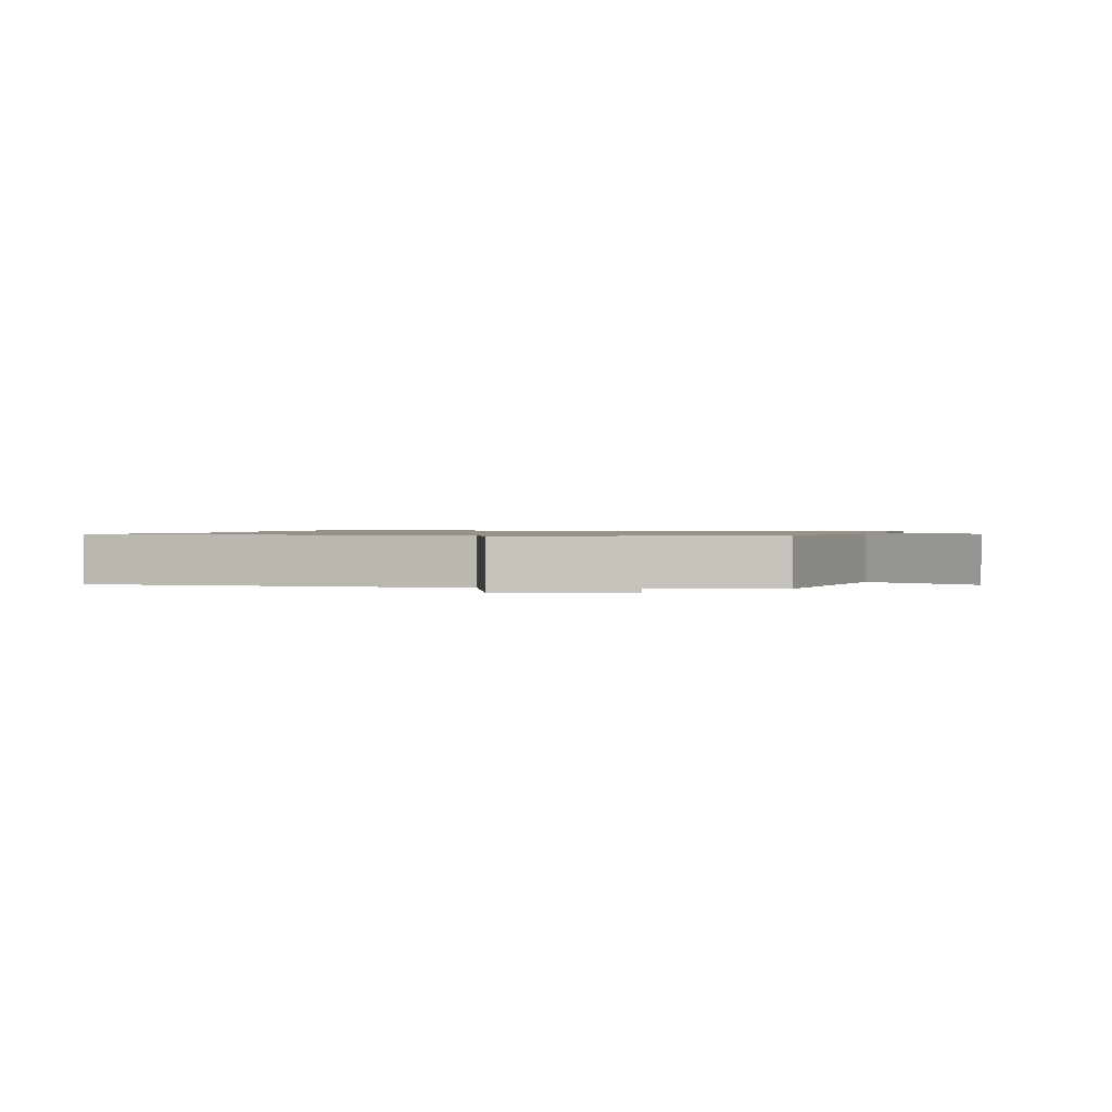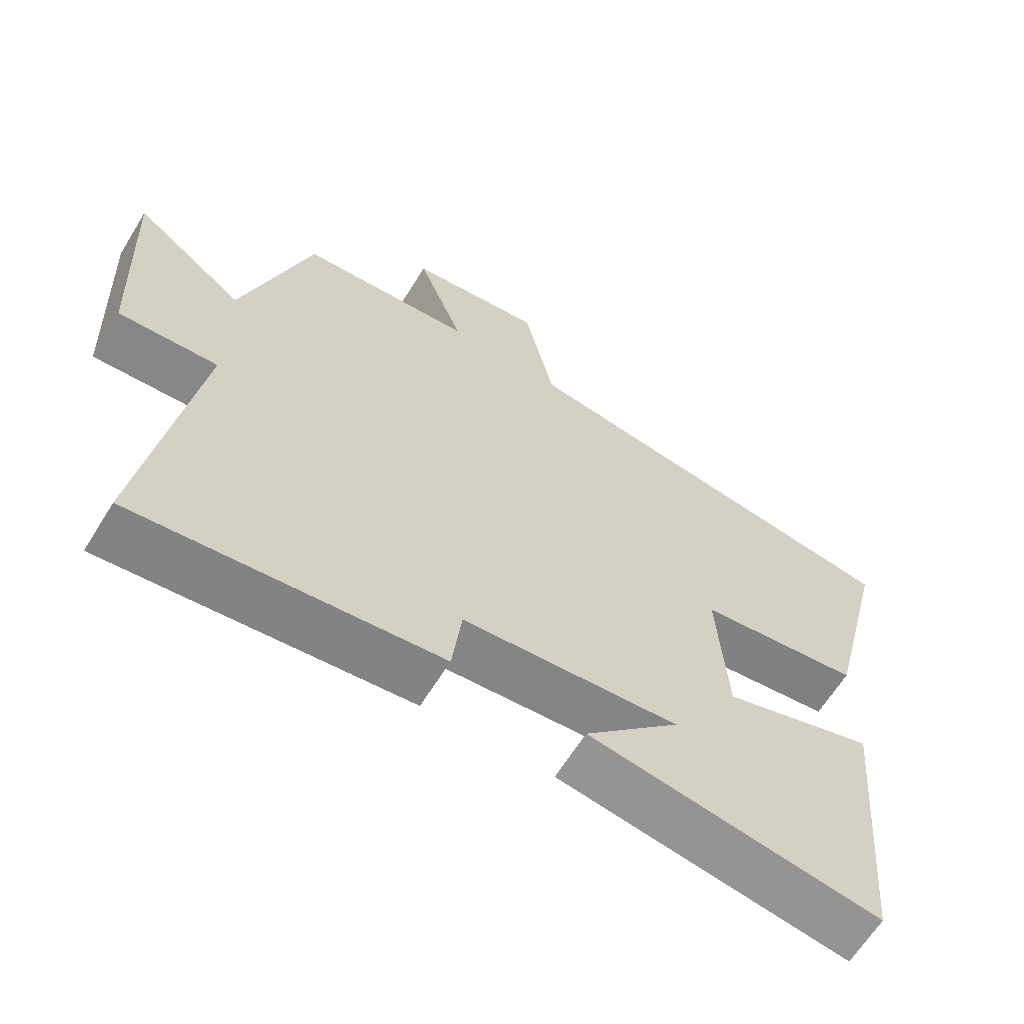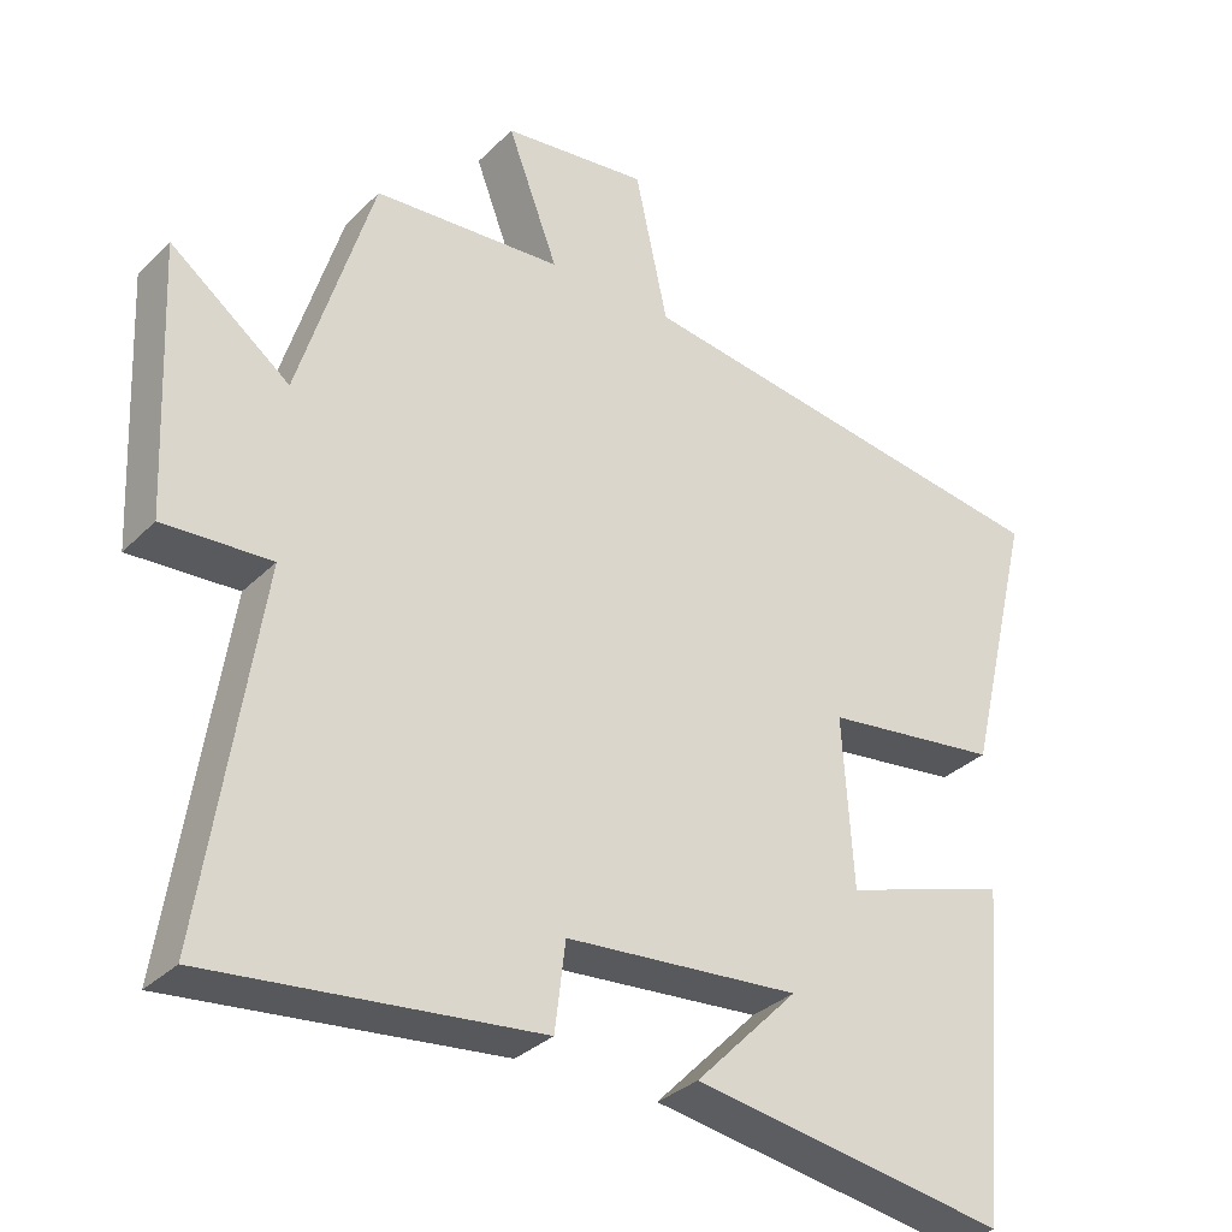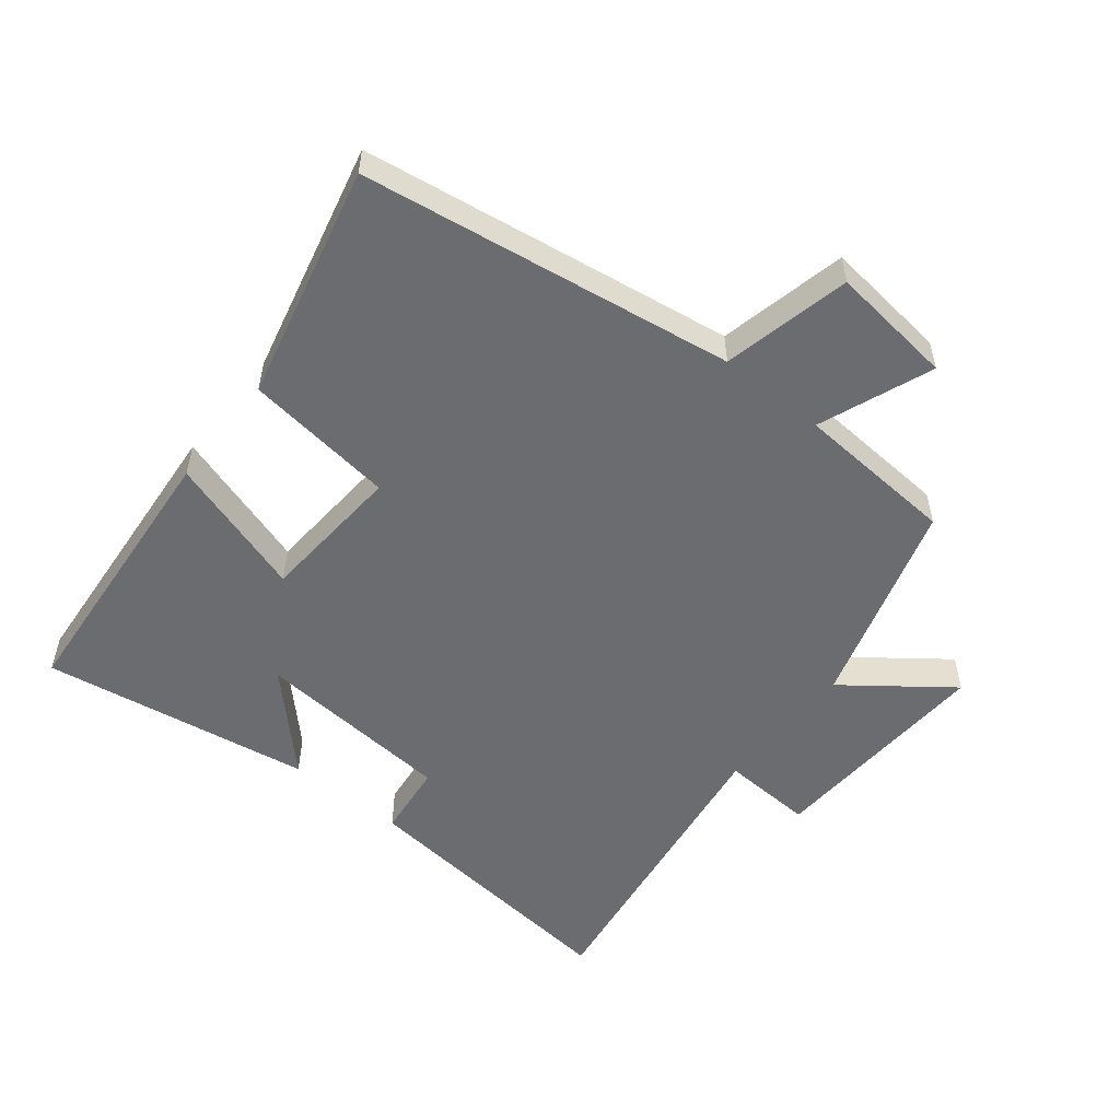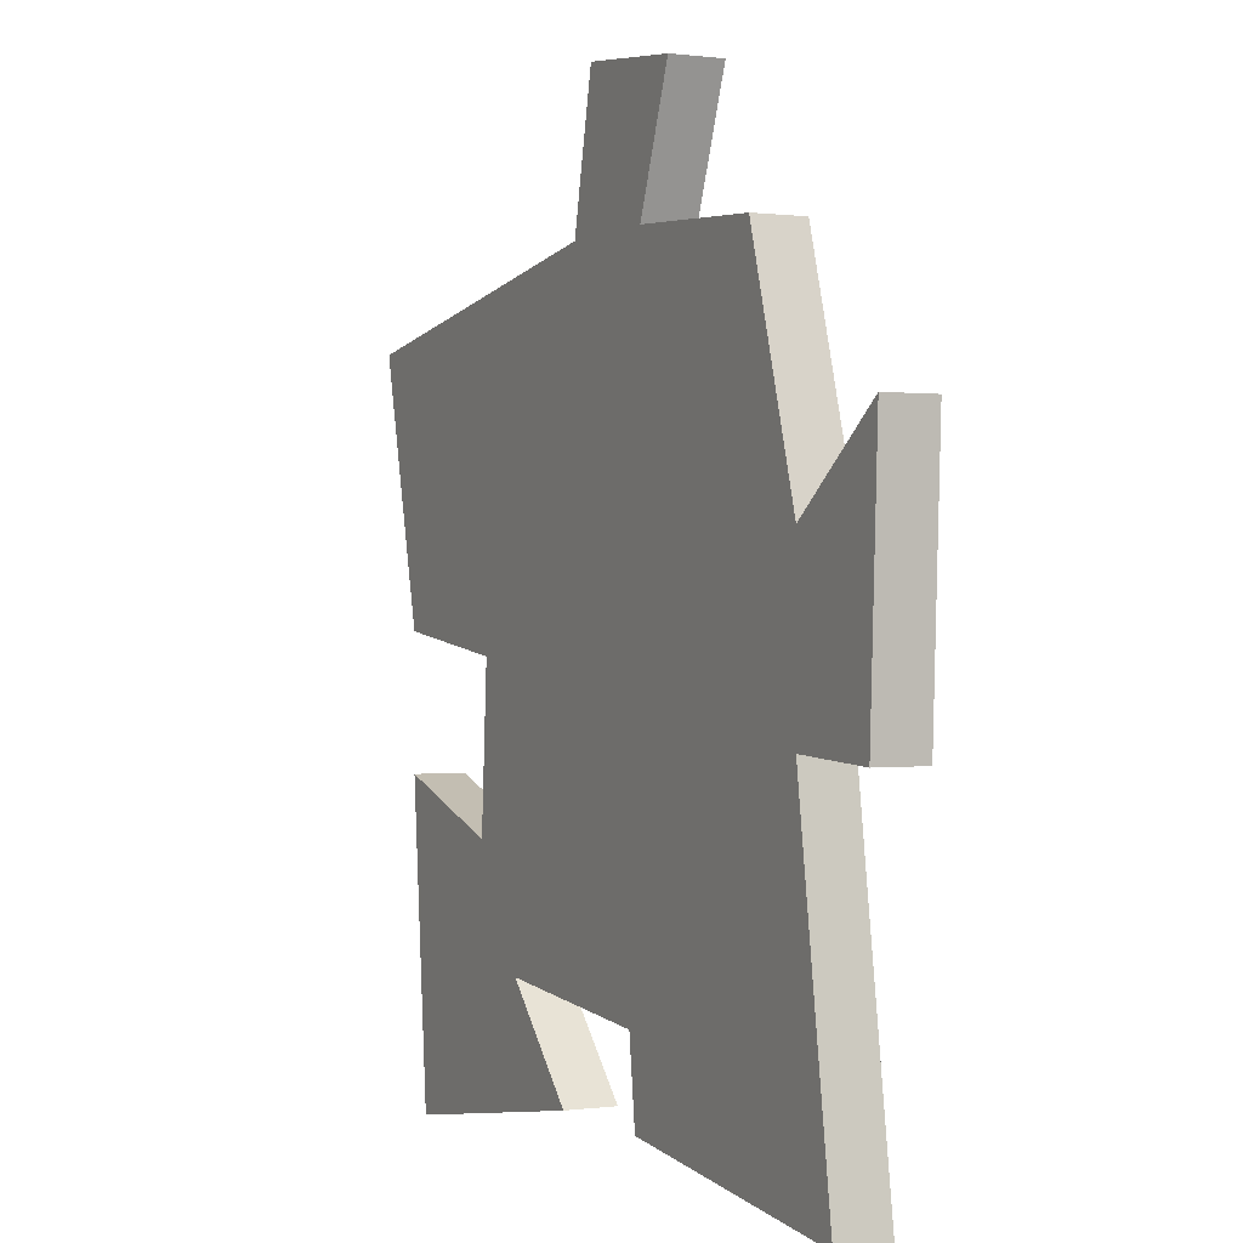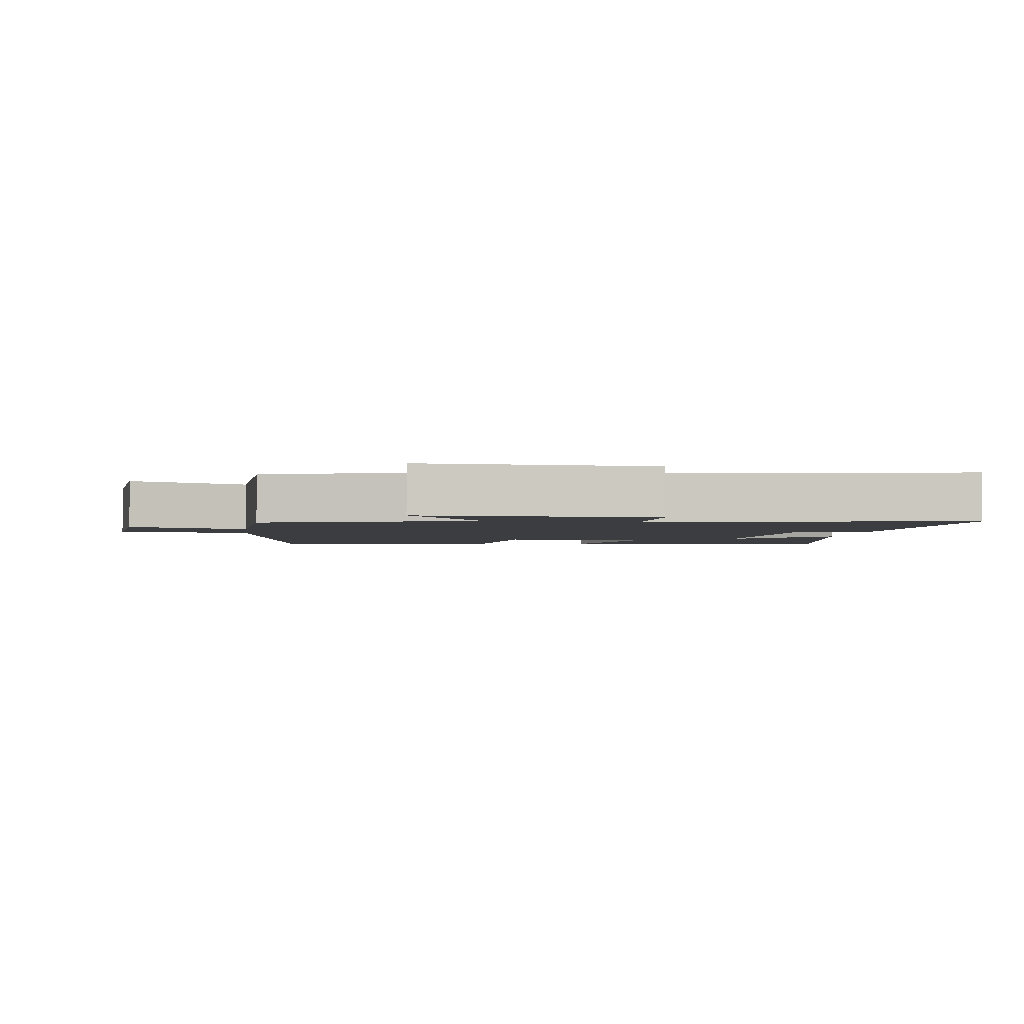
<metadata>
{"format":"obj","ext":"obj","renderer":"f3d","projection":"perspective","resolution":1024,"background":"white","views":[{"elev":1.0,"azim":7.3,"up":"+Y"},{"elev":-63.8,"azim":148.4,"up":"+Z"},{"elev":-32.5,"azim":143.2,"up":"+Z"},{"elev":-53.7,"azim":-38.9,"up":"+Y"},{"elev":0.3,"azim":63.9,"up":"+Z"},{"elev":-2.7,"azim":82.9,"up":"+Y"}]}
</metadata>
<code>
v -0.462 0.07 -0.568
v -0.5 0.07 -0.134
v -0.282 0.07 -0.203
v -0.268 0.07 0.021
v -0.5 0.07 0.05
v -0.588 0.07 0.412
v -0.015 0.07 0.5
v 0.028 0.07 0.698
v 0.22 0.07 0.676
v 0.153 0.07 0.5
v 0.402 0.07 0.484
v 0.5 0.07 0.164
v 0.658 0.07 0.285
v 0.642 0.07 -0.071
v 0.5 0.07 -0.064
v 0.573 0.07 -0.545
v 0.14 0.07 -0.5
v 0.126 0.07 -0.385
v -0.182 0.07 -0.361
v -0.046 0.07 -0.5
v -0.462 0 -0.568
v -0.5 0 -0.134
v -0.282 0 -0.203
v -0.268 0 0.021
v -0.5 0 0.05
v -0.588 0 0.412
v -0.015 0 0.5
v 0.028 0 0.698
v 0.22 0 0.676
v 0.153 0 0.5
v 0.402 0 0.484
v 0.5 0 0.164
v 0.658 0 0.285
v 0.642 0 -0.071
v 0.5 0 -0.064
v 0.573 0 -0.545
v 0.14 0 -0.5
v 0.126 0 -0.385
v -0.182 0 -0.361
v -0.046 0 -0.5
f 19 20 1 2
f 18 19 2 3
f 15 16 17 18
f 15 18 3 4
f 12 13 14 15
f 10 11 12 15
f 10 15 4 5
f 7 8 9 10
f 5 6 7 10
f 22 21 40 39
f 23 22 39 38
f 38 37 36 35
f 24 23 38 35
f 35 34 33 32
f 35 32 31 30
f 25 24 35 30
f 30 29 28 27
f 30 27 26 25
f 1 21 22 2
f 2 22 23 3
f 3 23 24 4
f 4 24 25 5
f 5 25 26 6
f 6 26 27 7
f 7 27 28 8
f 8 28 29 9
f 9 29 30 10
f 10 30 31 11
f 11 31 32 12
f 12 32 33 13
f 13 33 34 14
f 14 34 35 15
f 15 35 36 16
f 16 36 37 17
f 17 37 38 18
f 18 38 39 19
f 19 39 40 20
f 20 40 21 1

</code>
